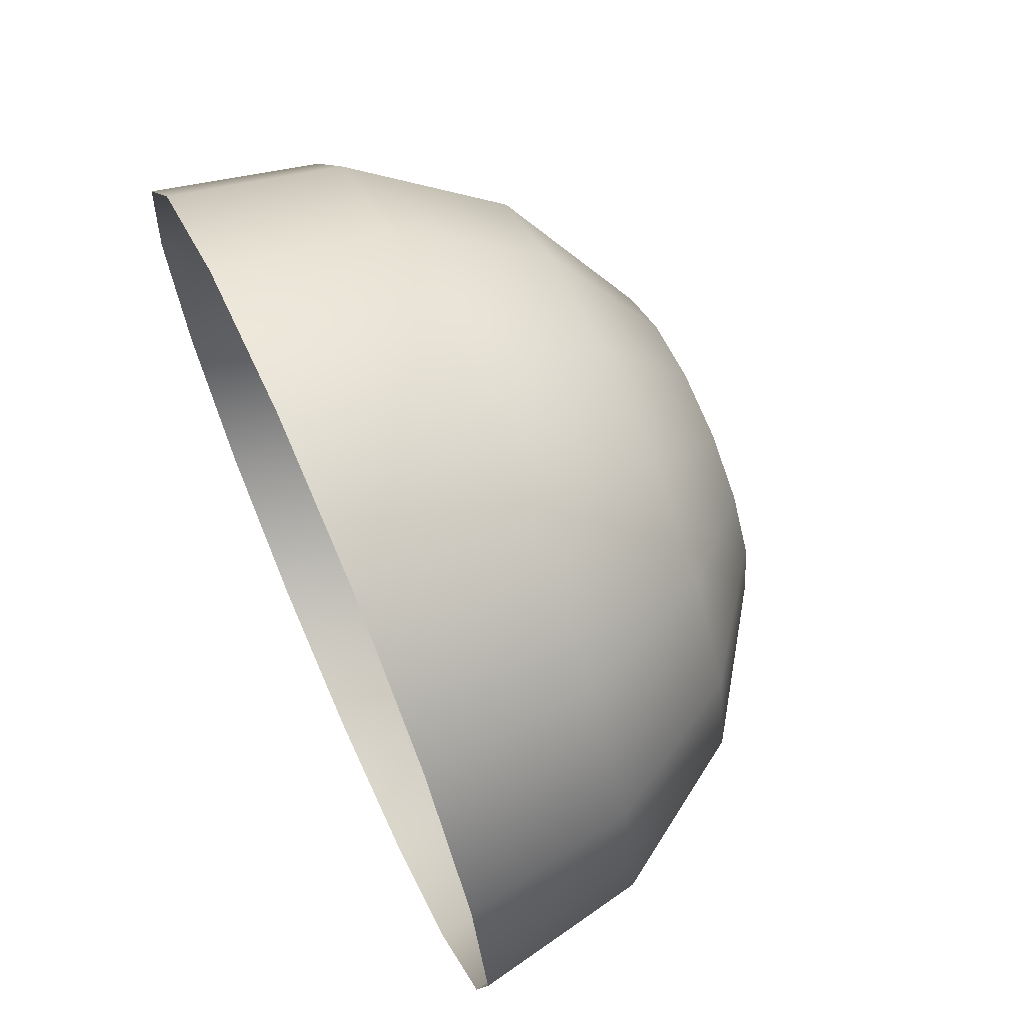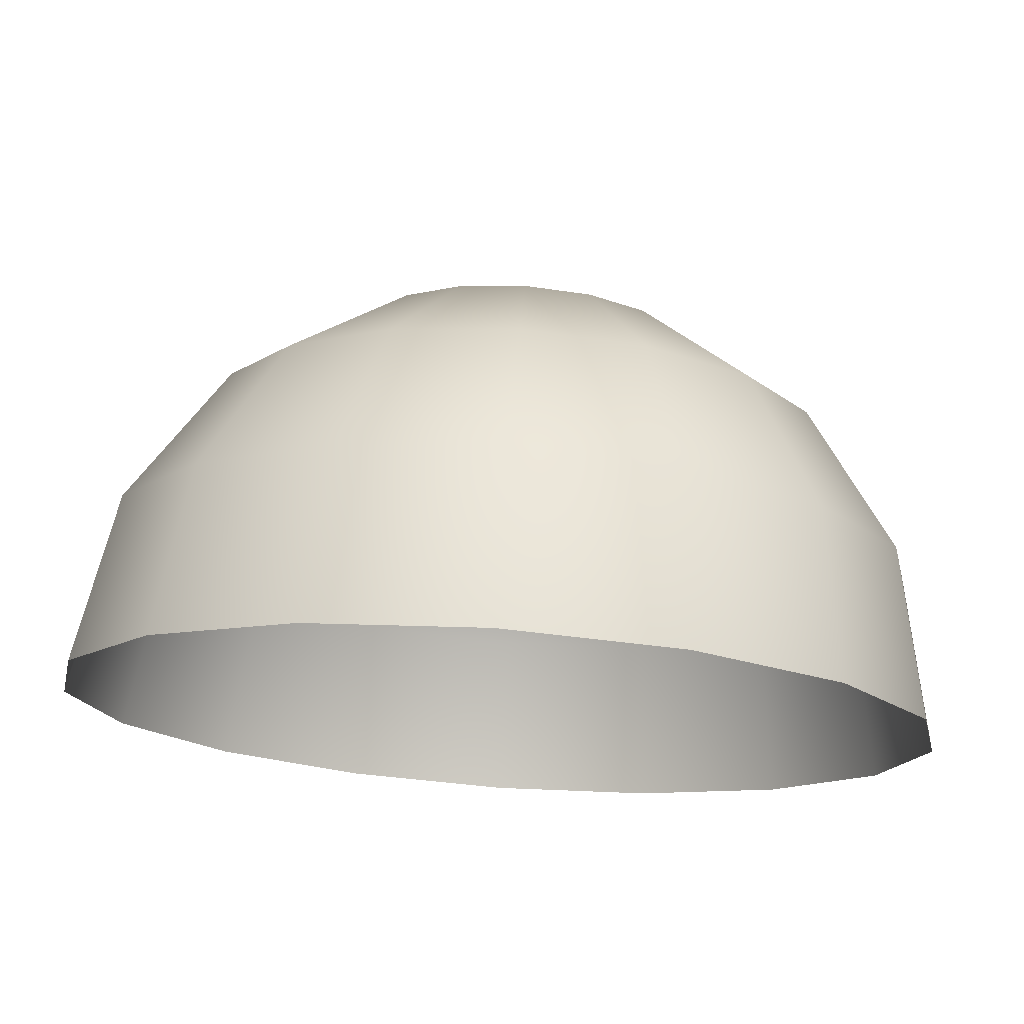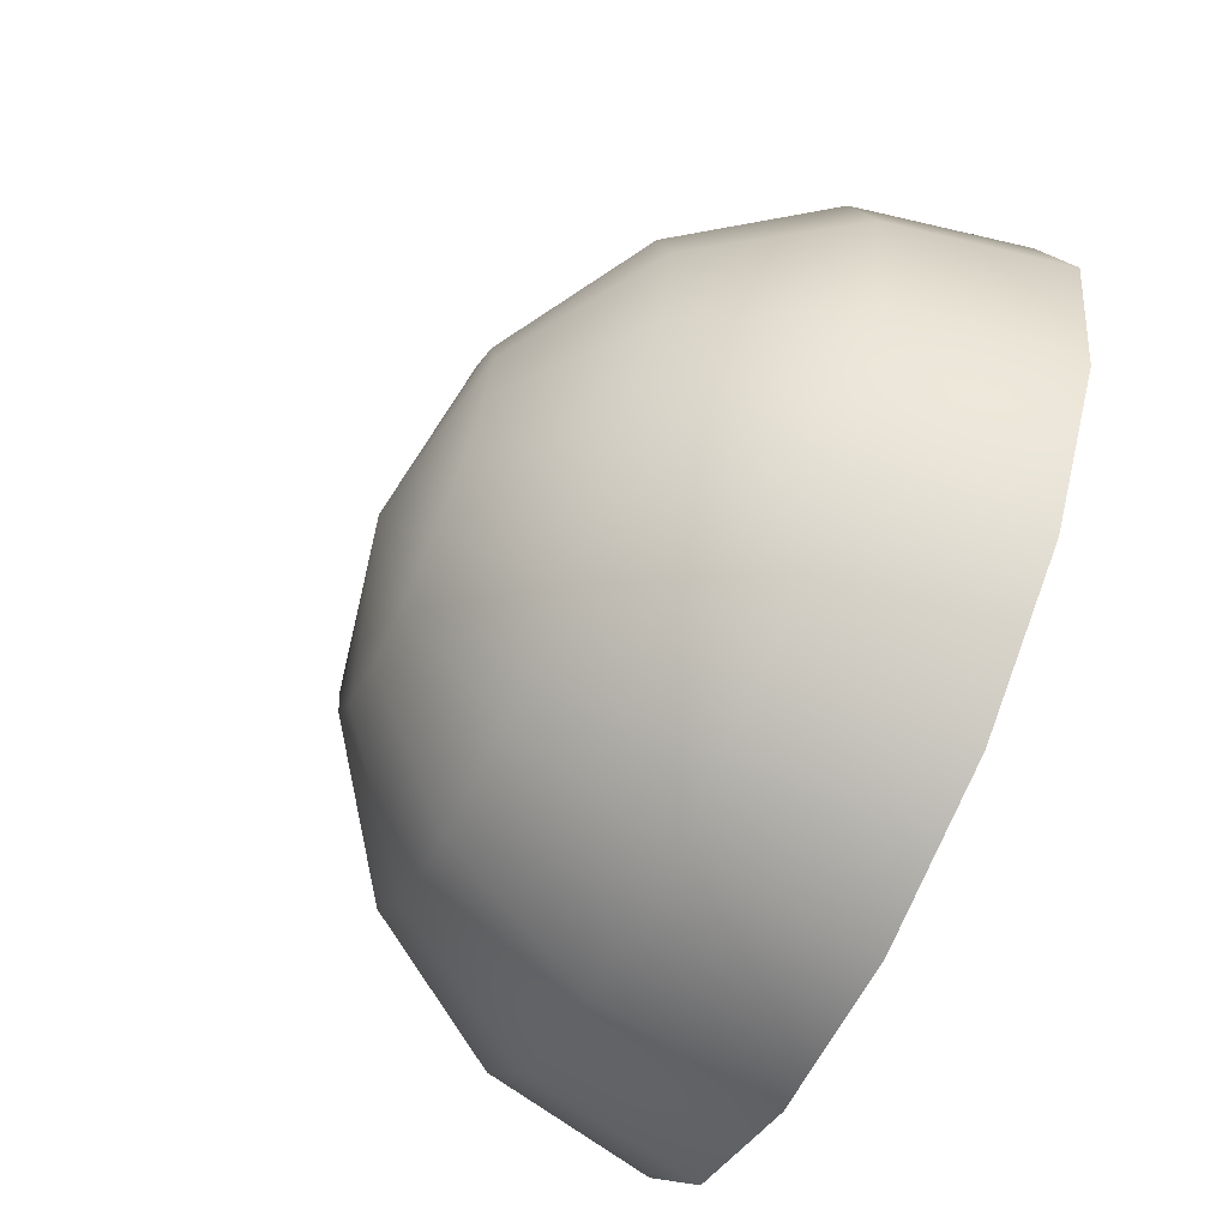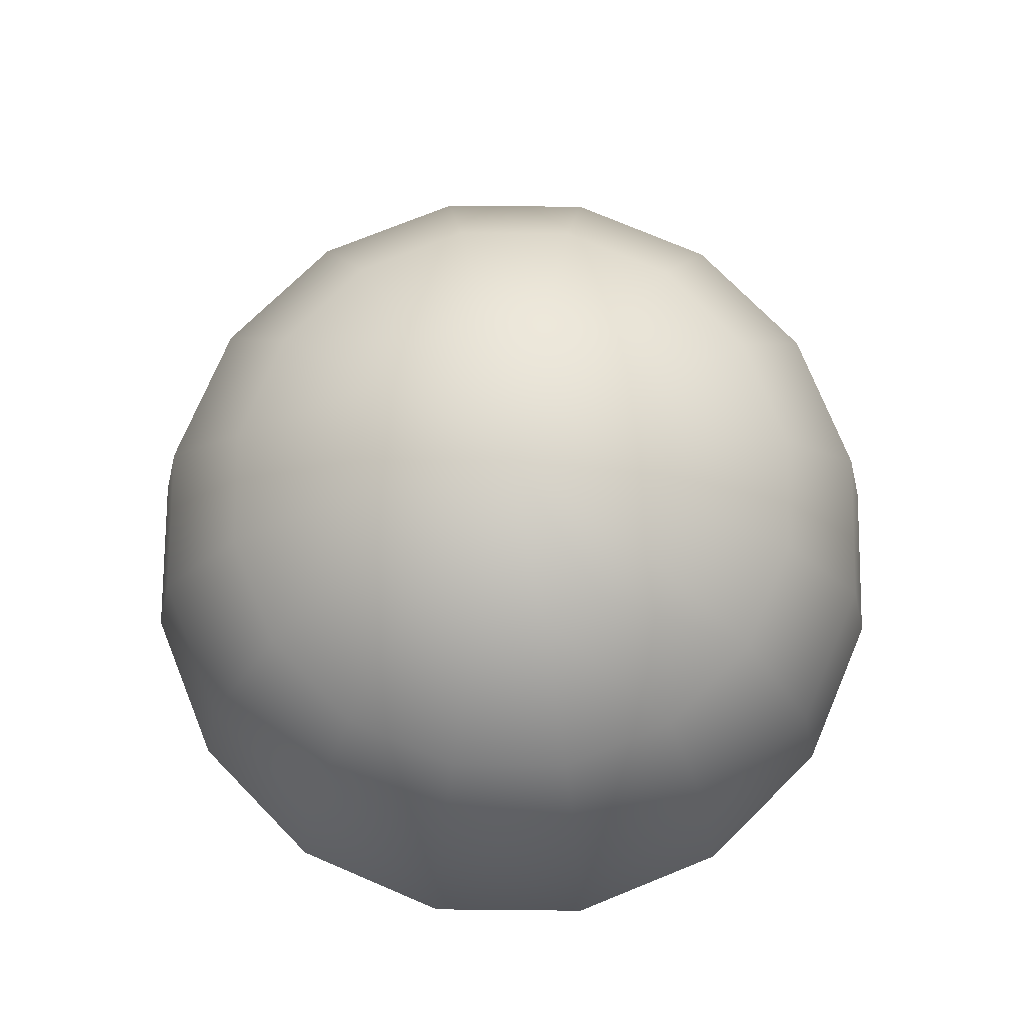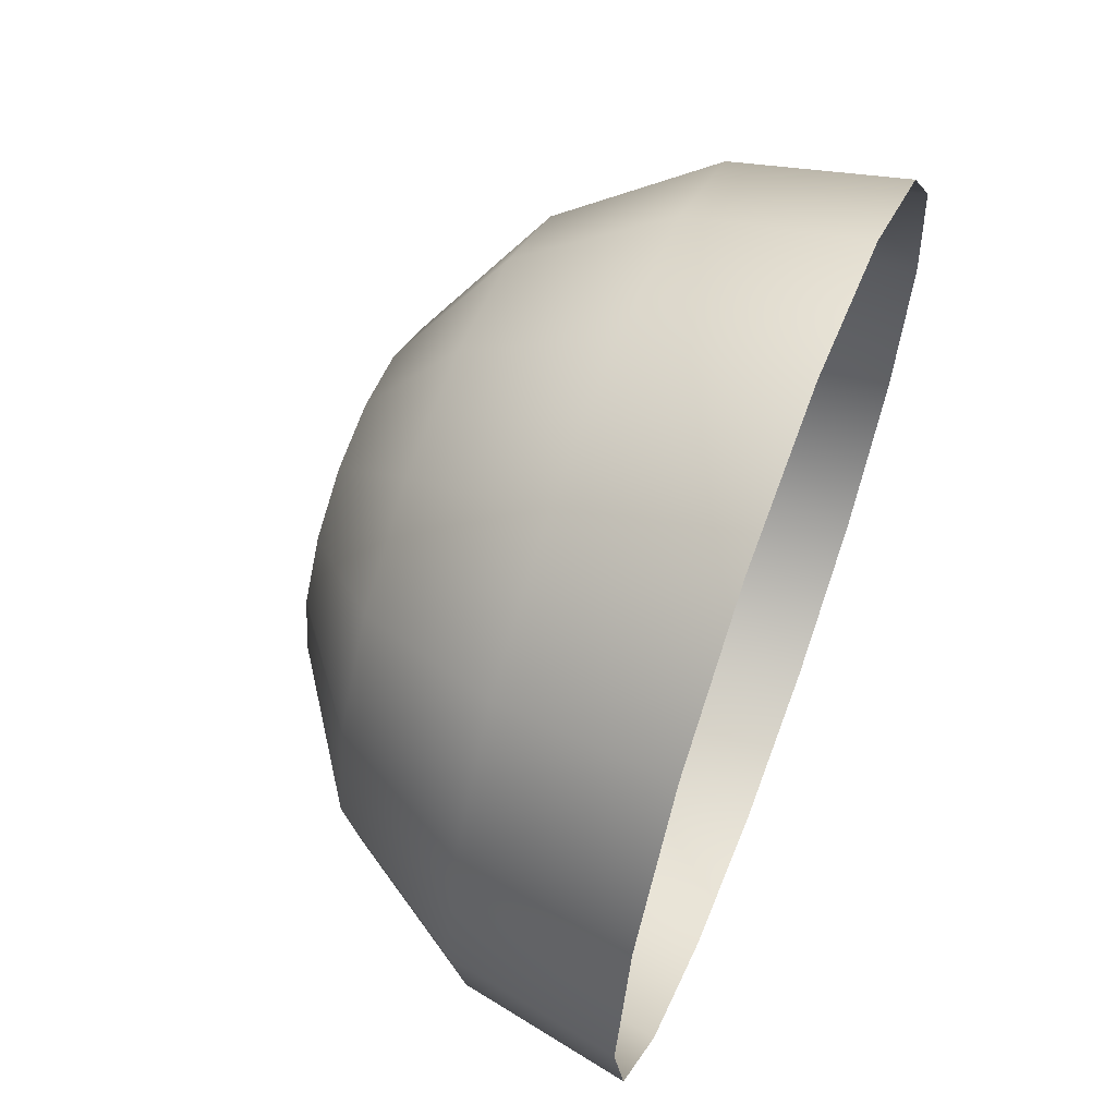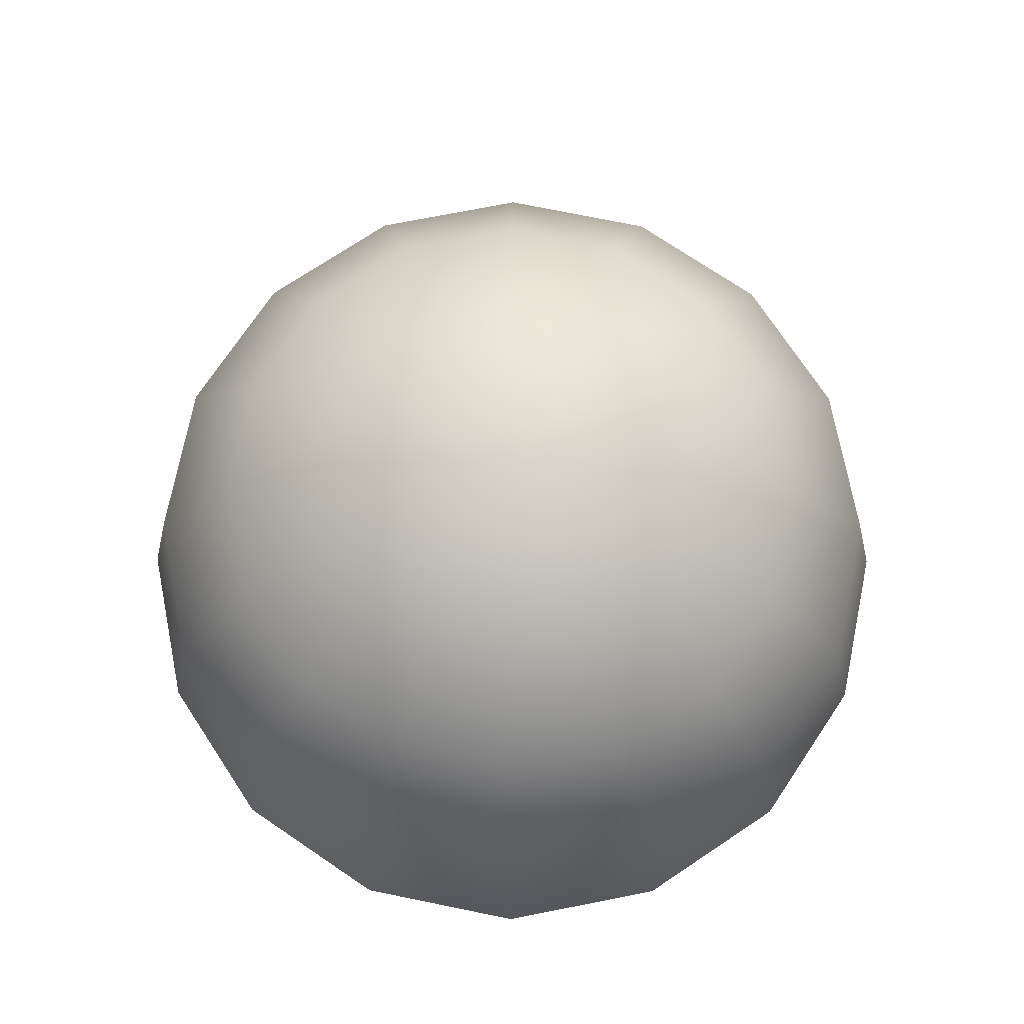
<metadata>
{"format":"obj","ext":"obj","renderer":"f3d","projection":"perspective","resolution":1024,"background":"white","views":[{"elev":67.6,"azim":66.1,"up":"+Z"},{"elev":74.9,"azim":4.0,"up":"+Z"},{"elev":-67.4,"azim":-114.6,"up":"+Z"},{"elev":74.9,"azim":-123.2,"up":"+Y"},{"elev":61.5,"azim":-69.1,"up":"+Z"},{"elev":74.2,"azim":157.7,"up":"+Y"}]}
</metadata>
<code>
g mesh_vertical_hemisphere
v 0.9239 1.526e-05 -0.3827
v 1 -1.526e-05 1.526e-05
v 0.9239 0.3827 1.526e-05
v 0.8535 0.3827 -0.3536
v 0.7071 1.526e-05 -0.7071
v 0.7071 0.7071 1.526e-05
v 0.6533 0.3827 -0.6533
v 0.3827 1.526e-05 -0.9239
v 0.6533 0.7071 -0.2706
v 0.3827 0.9239 1.526e-05
v 0.3536 0.3827 -0.8535
v -1.526e-05 1.526e-05 -1
v 0.5 0.7071 -0.5
v 0.3536 0.9239 -0.1464
v -1.526e-05 1 1.526e-05
v -1.526e-05 0.3827 -0.9239
v -0.3827 1.526e-05 -0.9239
v 0.2706 0.7071 -0.6533
v 0.2706 0.9239 -0.2706
v -0.3536 0.3827 -0.8535
v -0.7071 1.526e-05 -0.7071
v -1.526e-05 0.7071 -0.7071
v 0.1464 0.9239 -0.3536
v -0.6533 0.3827 -0.6533
v -0.9239 1.526e-05 -0.3827
v -1.526e-05 0.9239 -0.3827
v -0.2706 0.7071 -0.6533
v -0.8535 0.3827 -0.3536
v -1 -1.526e-05 -1.526e-05
v -0.9239 0.3827 -1.526e-05
v -0.1464 0.9239 -0.3536
v -0.5 0.7071 -0.5
v -0.6533 0.7071 -0.2706
v -0.7071 0.7071 -1.526e-05
v -0.2706 0.9239 -0.2706
v -0.3536 0.9239 -0.1464
v -0.3827 0.9239 -1.526e-05
v -0.9239 -1.526e-05 0.3827
v -1 -1.526e-05 -1.526e-05
v -0.9239 0.3827 -1.526e-05
v -0.8535 0.3827 0.3536
v -0.7071 -1.526e-05 0.7071
v -0.7071 0.7071 -1.526e-05
v -0.6533 0.3827 0.6533
v -0.3827 -1.526e-05 0.9239
v -0.6533 0.7071 0.2706
v -0.3827 0.9239 -1.526e-05
v -0.3536 0.3827 0.8535
v -1.526e-05 -1.526e-05 1
v -0.5 0.7071 0.5
v -0.3536 0.9239 0.1464
v -1.526e-05 1 1.526e-05
v -1.526e-05 0.3827 0.9239
v 0.3827 -1.526e-05 0.9239
v -0.2706 0.7071 0.6533
v -0.2706 0.9239 0.2706
v 0.3536 0.3827 0.8535
v 0.7071 -1.526e-05 0.7071
v -1.526e-05 0.7071 0.7071
v -0.1464 0.9239 0.3536
v 0.6533 0.3827 0.6533
v 0.9239 -1.526e-05 0.3827
v 0.2706 0.7071 0.6533
v -1.526e-05 0.9239 0.3827
v 0.8535 0.3827 0.3536
v 1 -1.526e-05 1.526e-05
v 0.9239 0.3827 1.526e-05
v 0.5 0.7071 0.5
v 0.1464 0.9239 0.3536
v 0.6533 0.7071 0.2706
v 0.7071 0.7071 1.526e-05
v 0.2706 0.9239 0.2706
v 0.3536 0.9239 0.1464
v 0.3827 0.9239 1.526e-05
g mesh_vertical_hemisphere_0
f 3 2 1
f 4 3 1
f 4 1 5
f 6 3 4
f 7 4 5
f 7 5 8
f 9 6 4
f 9 4 7
f 10 6 9
f 11 7 8
f 11 8 12
f 13 9 7
f 13 7 11
f 14 10 9
f 14 9 13
f 15 10 14
f 16 11 12
f 16 12 17
f 18 13 11
f 18 11 16
f 19 14 13
f 15 14 19
f 19 13 18
f 20 16 17
f 20 17 21
f 22 18 16
f 22 16 20
f 23 19 18
f 15 19 23
f 23 18 22
f 24 20 21
f 24 21 25
f 26 23 22
f 15 23 26
f 27 22 20
f 26 22 27
f 27 20 24
f 28 24 25
f 28 25 29
f 30 28 29
f 31 26 27
f 15 26 31
f 32 27 24
f 32 24 28
f 31 27 32
f 33 28 30
f 33 32 28
f 34 33 30
f 35 31 32
f 15 31 35
f 35 32 33
f 36 33 34
f 36 35 33
f 15 35 36
f 37 36 34
f 15 36 37
f 40 39 38
f 41 40 38
f 41 38 42
f 43 40 41
f 44 41 42
f 44 42 45
f 46 43 41
f 46 41 44
f 47 43 46
f 48 44 45
f 48 45 49
f 50 46 44
f 50 44 48
f 51 47 46
f 51 46 50
f 52 47 51
f 53 48 49
f 53 49 54
f 55 50 48
f 55 48 53
f 56 51 50
f 52 51 56
f 56 50 55
f 57 53 54
f 57 54 58
f 59 55 53
f 59 53 57
f 60 56 55
f 52 56 60
f 60 55 59
f 61 57 58
f 61 58 62
f 63 59 57
f 63 57 61
f 64 60 59
f 52 60 64
f 64 59 63
f 65 61 62
f 65 62 66
f 67 65 66
f 68 63 61
f 68 61 65
f 69 64 63
f 52 64 69
f 69 63 68
f 70 65 67
f 70 68 65
f 71 70 67
f 72 69 68
f 52 69 72
f 72 68 70
f 73 70 71
f 73 72 70
f 52 72 73
f 74 73 71
f 52 73 74

</code>
